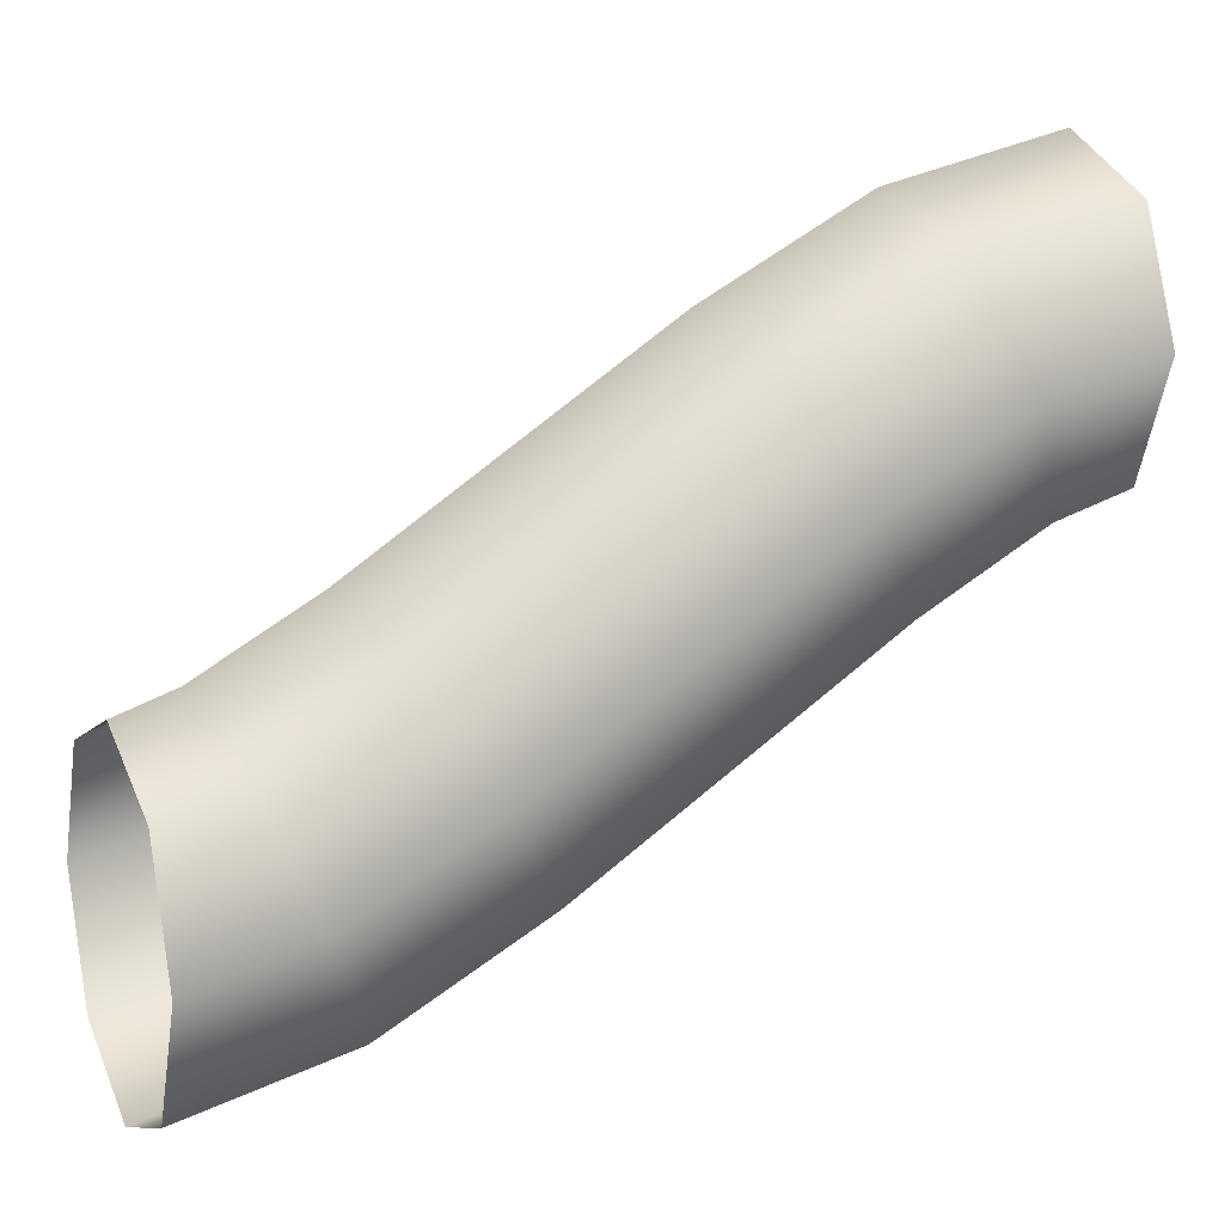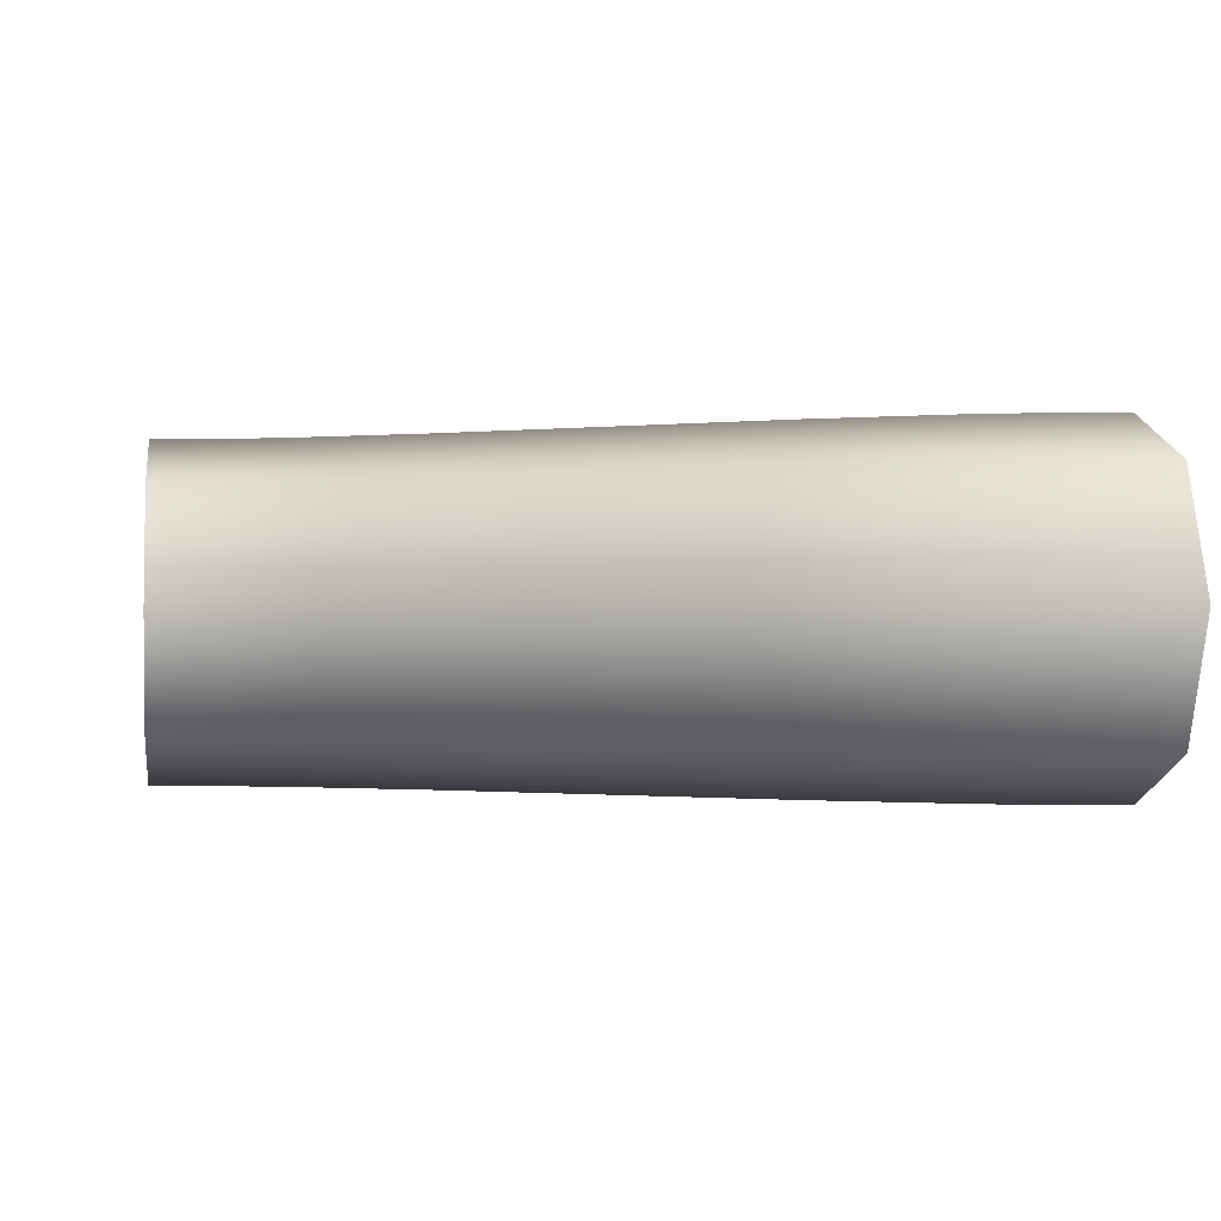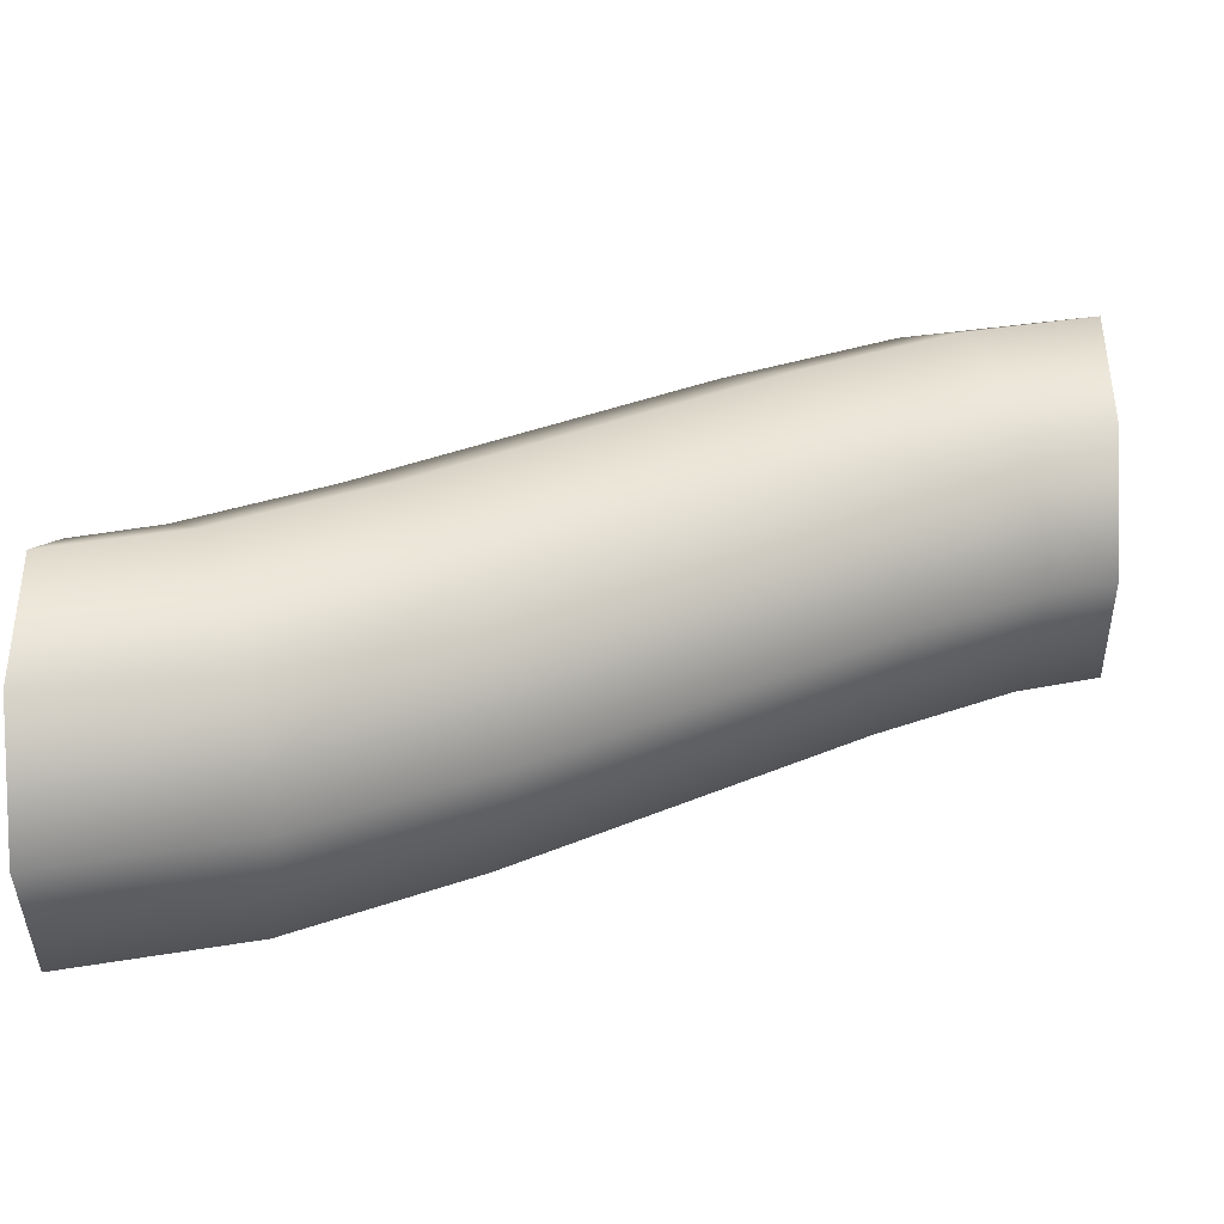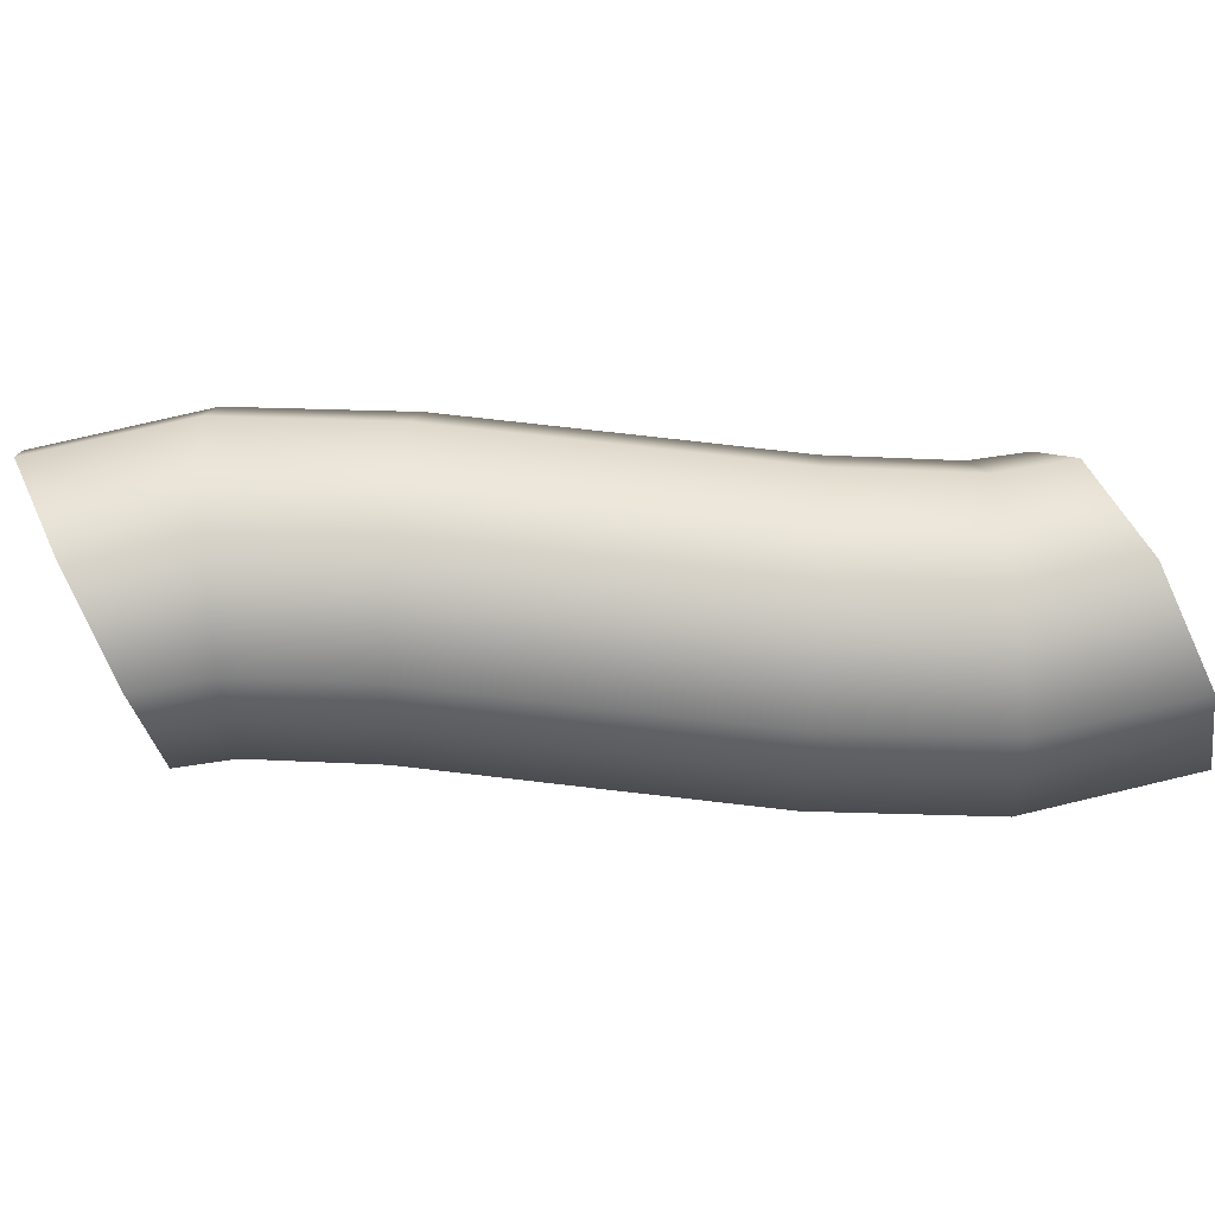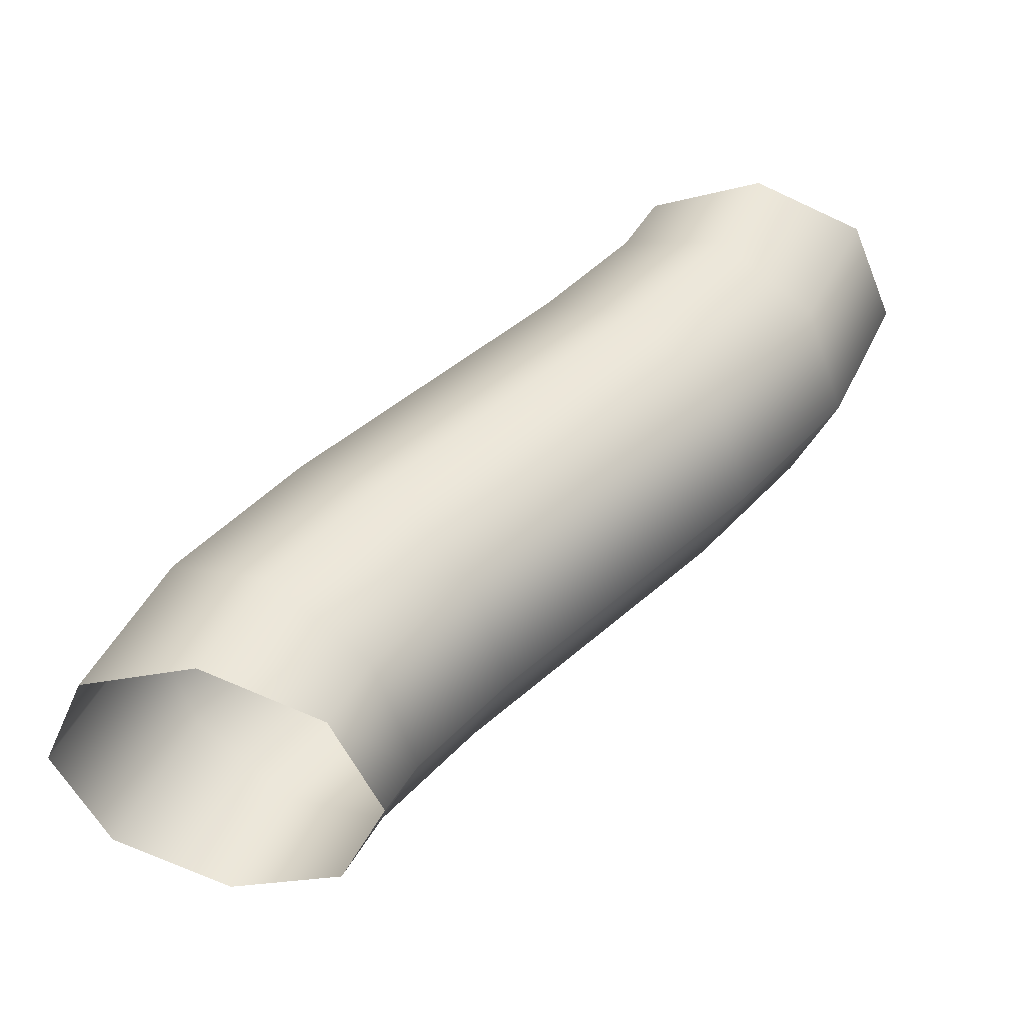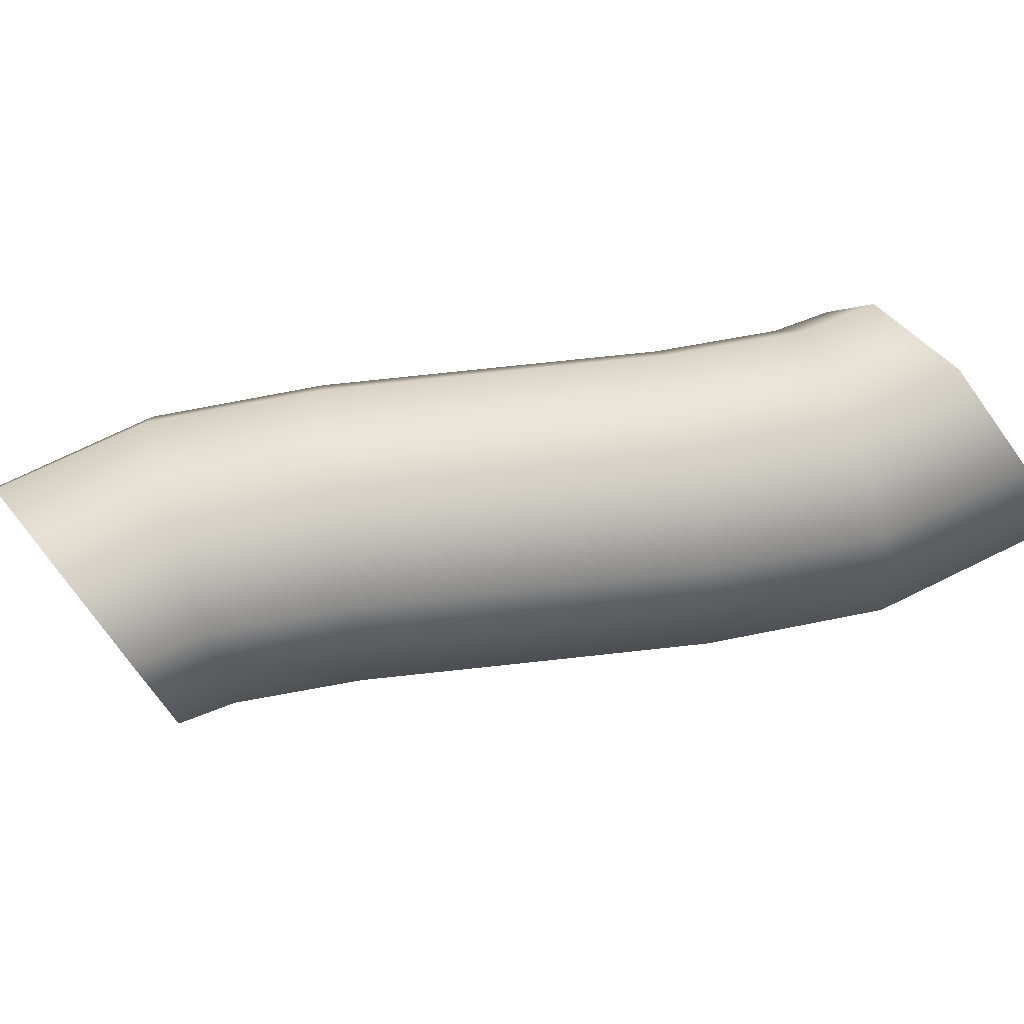
<metadata>
{"format":"obj","ext":"obj","renderer":"f3d","projection":"perspective","resolution":1024,"background":"white","views":[{"elev":14.2,"azim":-23.6,"up":"+Z"},{"elev":-0.7,"azim":171.1,"up":"+Y"},{"elev":-62.4,"azim":1.0,"up":"+Z"},{"elev":75.9,"azim":153.5,"up":"+Y"},{"elev":44.5,"azim":-79.1,"up":"+Y"},{"elev":73.7,"azim":140.8,"up":"+Y"}]}
</metadata>
<code>
o thread-c.001_BezierCurve.004
v 1 -0 -0.4
v 1 -0.2828 -0.2828
v 1 -0.4 0
v 1 -0.2828 0.2828
v 1 0 0.4
v 1 0.2828 0.2828
v 1 0.4 -0
v 1 0.2828 -0.2828
v 0.8591 -0 -0.4464
v 0.8163 -0.2828 -0.3373
v 0.713 -0.4 -0.07407
v 0.6096 -0.2828 0.1892
v 0.5668 0 0.2983
v 0.6096 0.2828 0.1892
v 0.713 0.4 -0.07407
v 0.8163 0.2828 -0.3373
v 0.5746 -0 -0.6032
v 0.5148 -0.2828 -0.5024
v 0.3704 -0.4 -0.2593
v 0.2259 -0.2828 -0.0161
v 0.1661 0 0.08465
v 0.2259 0.2828 -0.0161
v 0.3704 0.4 -0.2593
v 0.5148 0.2828 -0.5024
v 0.218 -0 -0.8354
v 0.1541 -0.2828 -0.7371
v 0 -0.4 -0.5
v -0.1541 -0.2828 -0.2629
v -0.218 0 -0.1646
v -0.1541 0.2828 -0.2629
v 0 0.4 -0.5
v 0.1541 0.2828 -0.7371
v -0.1661 -0 -1.085
v -0.2259 -0.2828 -0.9839
v -0.3704 -0.4 -0.7407
v -0.5148 -0.2828 -0.4976
v -0.5746 0 -0.3968
v -0.5148 0.2828 -0.4976
v -0.3704 0.4 -0.7407
v -0.2259 0.2828 -0.9839
v -0.5668 -0 -1.298
v -0.6096 -0.2828 -1.189
v -0.713 -0.4 -0.9259
v -0.8163 -0.2828 -0.6627
v -0.8591 0 -0.5536
v -0.8163 0.2828 -0.6627
v -0.713 0.4 -0.9259
v -0.6096 0.2828 -1.189
v -1 -0 -1.4
v -1 -0.2828 -1.283
v -1 -0.4 -1
v -1 -0.2828 -0.7172
v -1 0 -0.6
v -1 0.2828 -0.7172
v -1 0.4 -1
v -1 0.2828 -1.283
f 1 9 8
f 2 10 9
f 3 11 10
f 4 12 11
f 5 13 12
f 6 14 5
f 7 15 6
f 8 16 7
f 9 17 16
f 10 18 17
f 11 19 18
f 12 20 19
f 13 21 20
f 14 22 13
f 15 23 14
f 16 24 15
f 17 25 24
f 18 26 25
f 19 27 26
f 20 28 27
f 21 29 28
f 22 30 21
f 23 31 22
f 24 32 23
f 25 33 32
f 26 34 33
f 27 35 34
f 28 36 35
f 29 37 36
f 30 38 29
f 31 39 30
f 32 40 31
f 33 41 40
f 34 42 41
f 35 43 42
f 36 44 43
f 37 45 44
f 38 46 37
f 39 47 38
f 40 48 39
f 41 49 48
f 42 50 49
f 43 51 50
f 44 52 51
f 45 53 52
f 46 54 45
f 47 55 46
f 48 56 47
f 9 16 8
f 1 2 9
f 2 3 10
f 3 4 11
f 4 5 12
f 14 13 5
f 15 14 6
f 16 15 7
f 17 24 16
f 9 10 17
f 10 11 18
f 11 12 19
f 12 13 20
f 22 21 13
f 23 22 14
f 24 23 15
f 25 32 24
f 17 18 25
f 18 19 26
f 19 20 27
f 20 21 28
f 30 29 21
f 31 30 22
f 32 31 23
f 33 40 32
f 25 26 33
f 26 27 34
f 27 28 35
f 28 29 36
f 38 37 29
f 39 38 30
f 40 39 31
f 41 48 40
f 33 34 41
f 34 35 42
f 35 36 43
f 36 37 44
f 46 45 37
f 47 46 38
f 48 47 39
f 49 56 48
f 41 42 49
f 42 43 50
f 43 44 51
f 44 45 52
f 54 53 45
f 55 54 46
f 56 55 47

</code>
